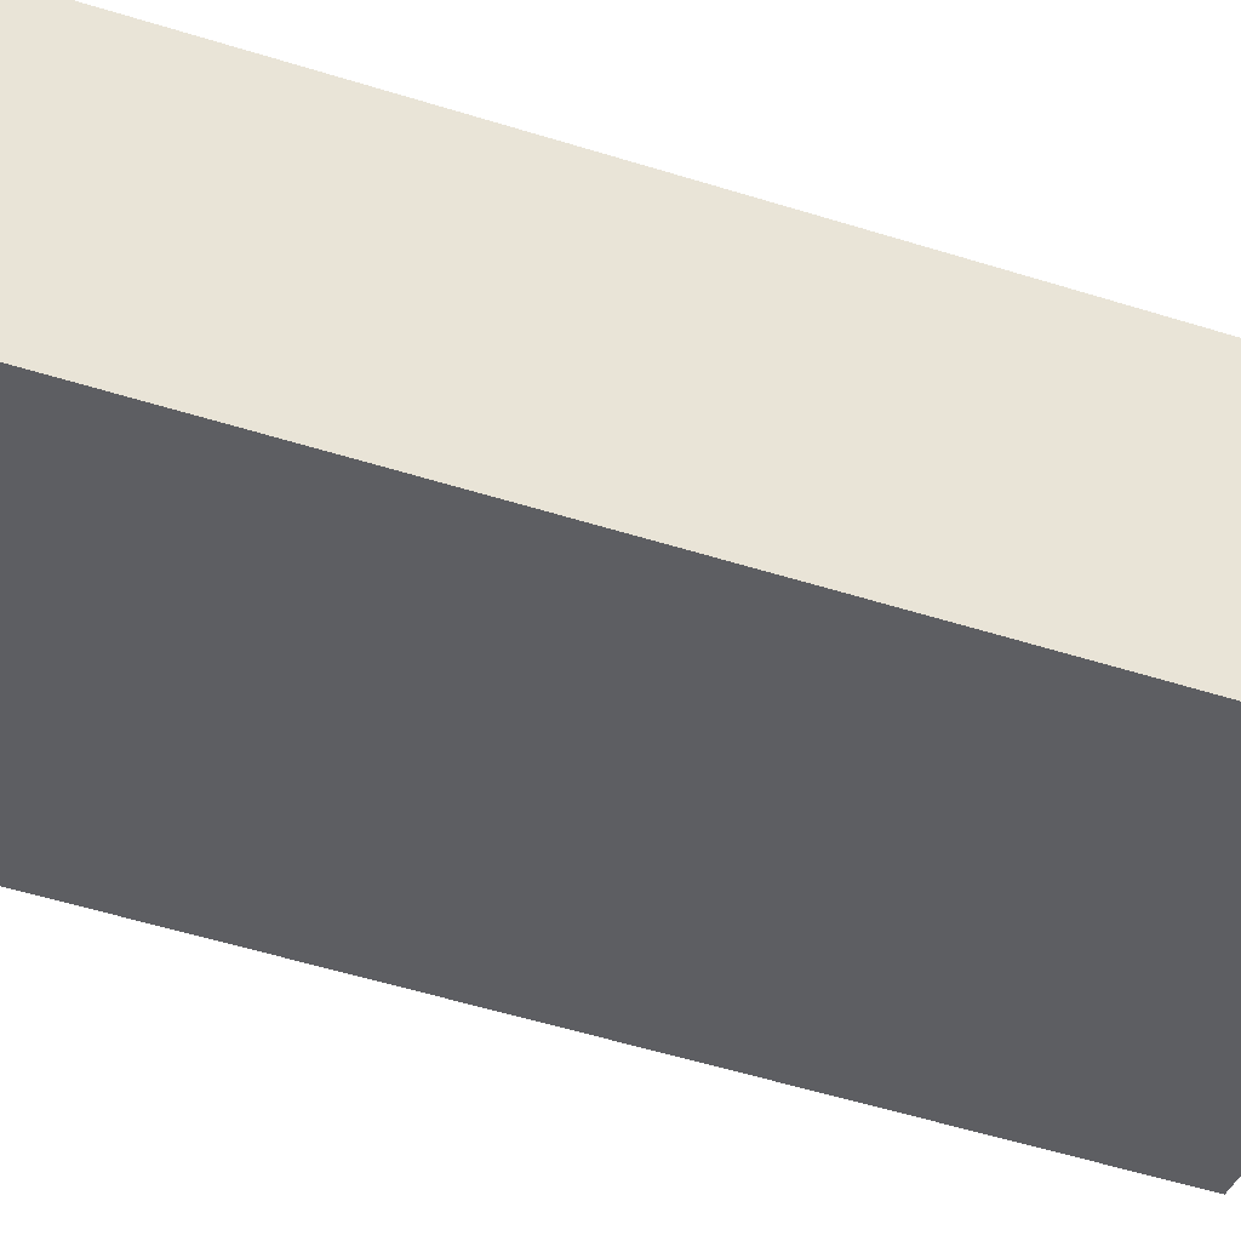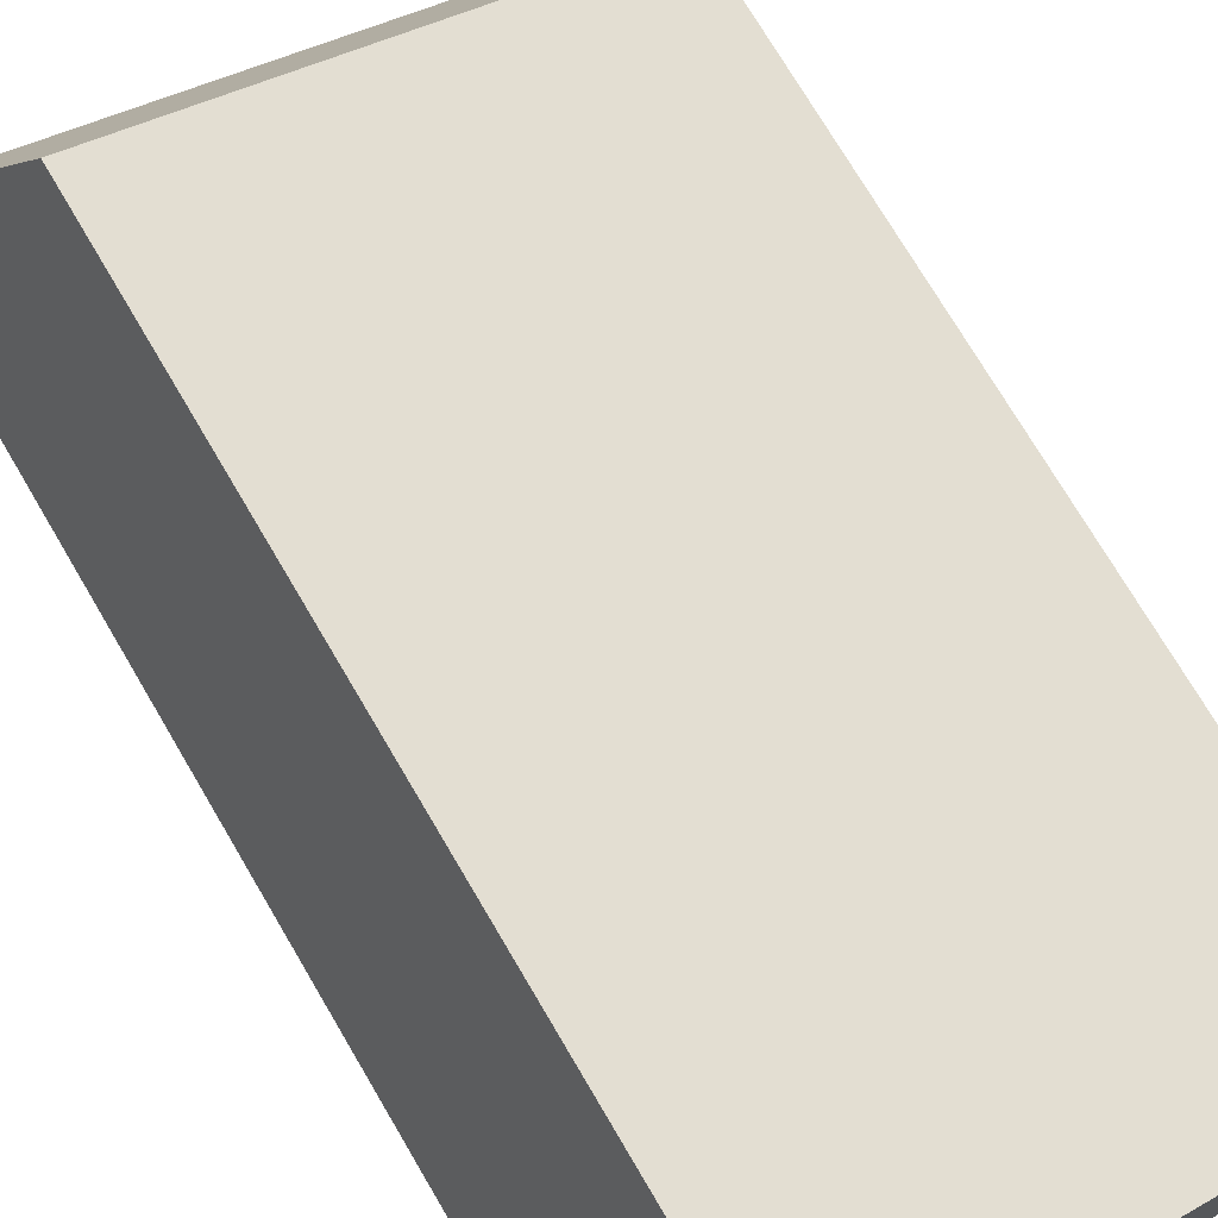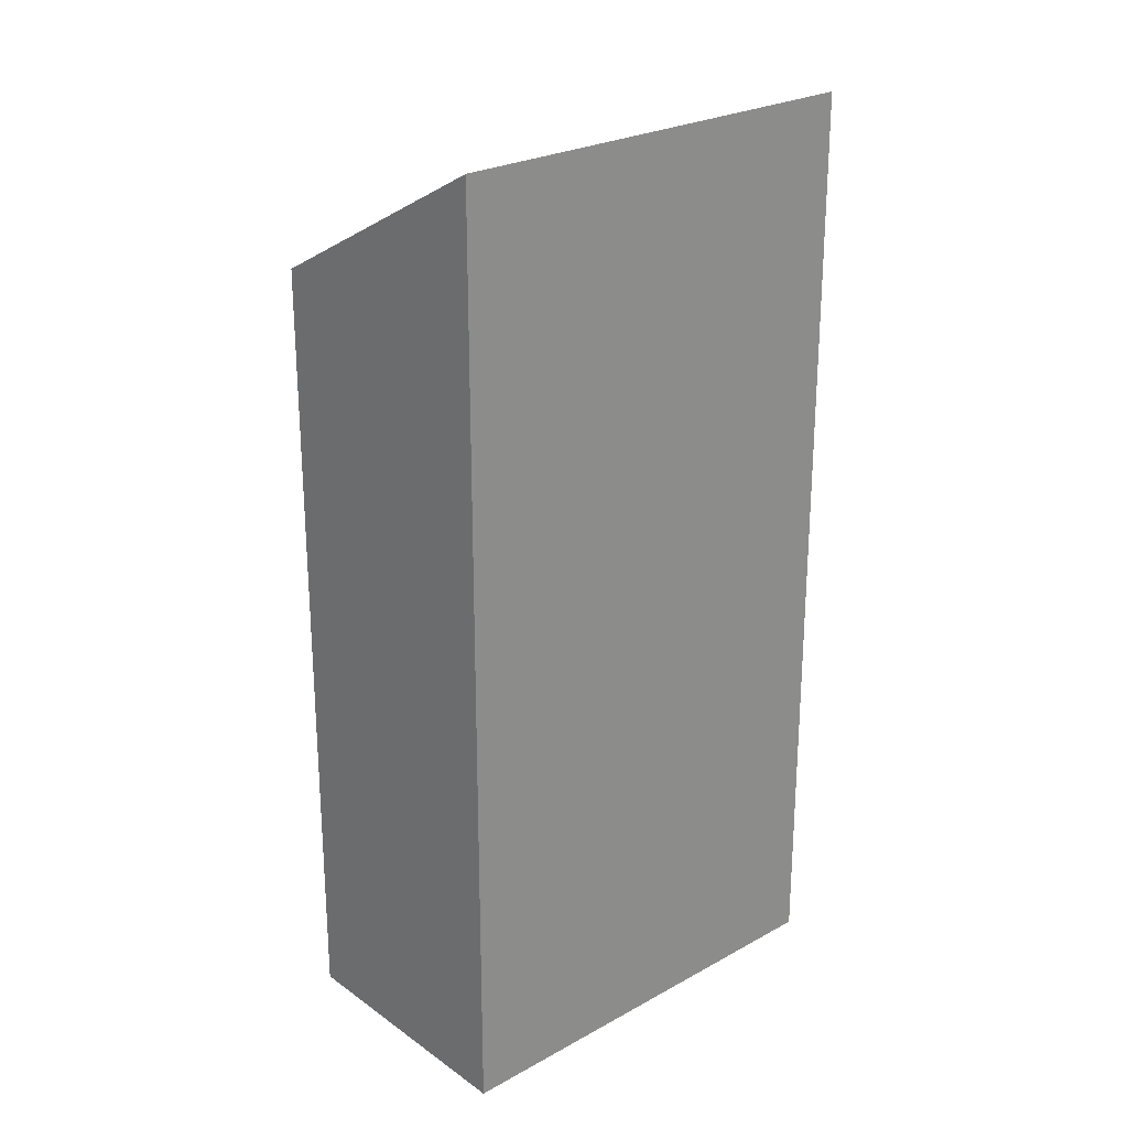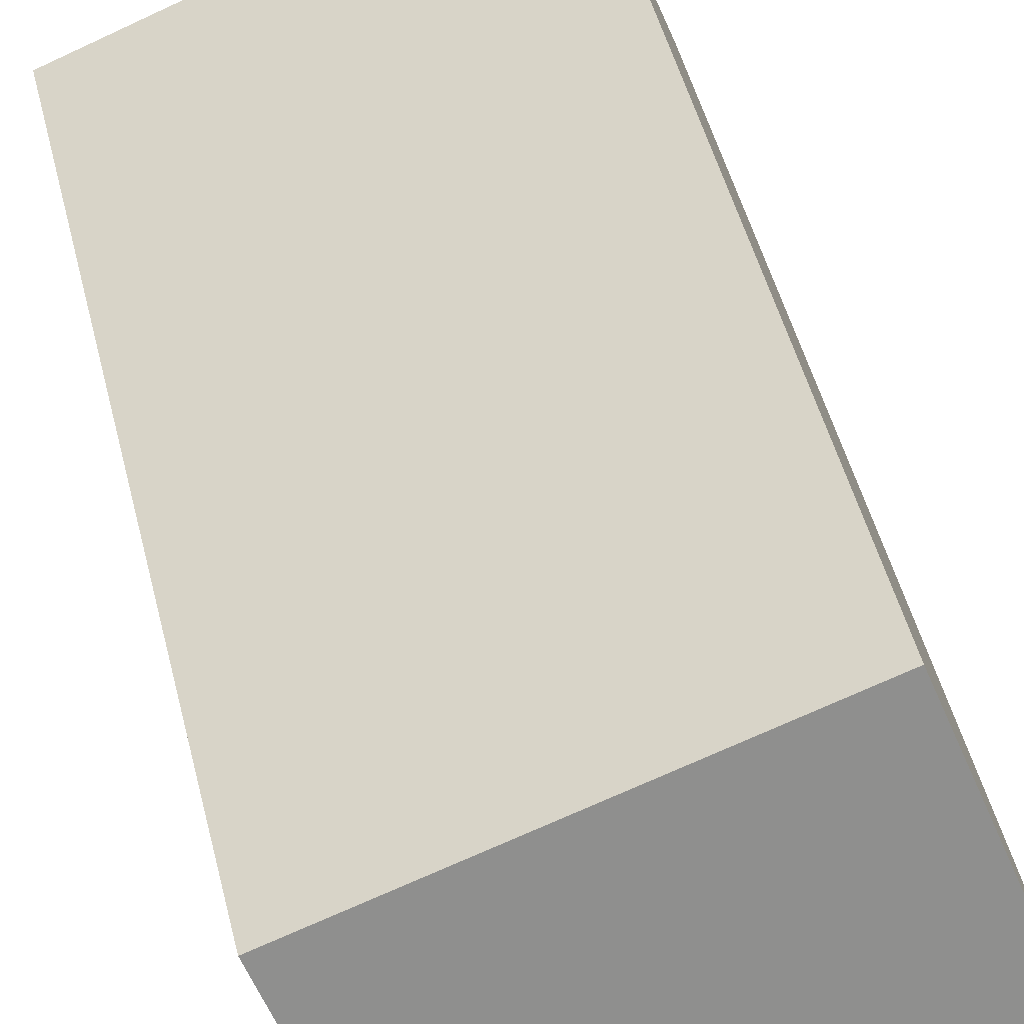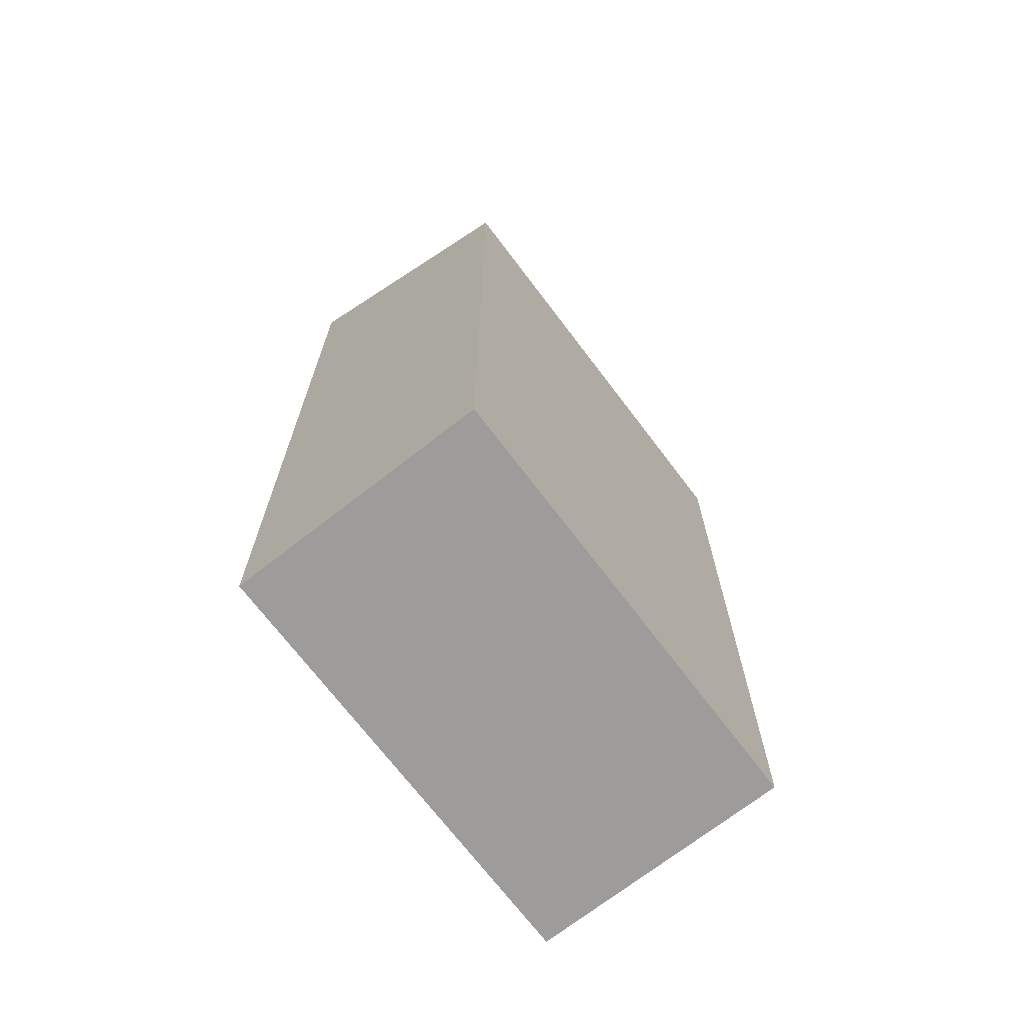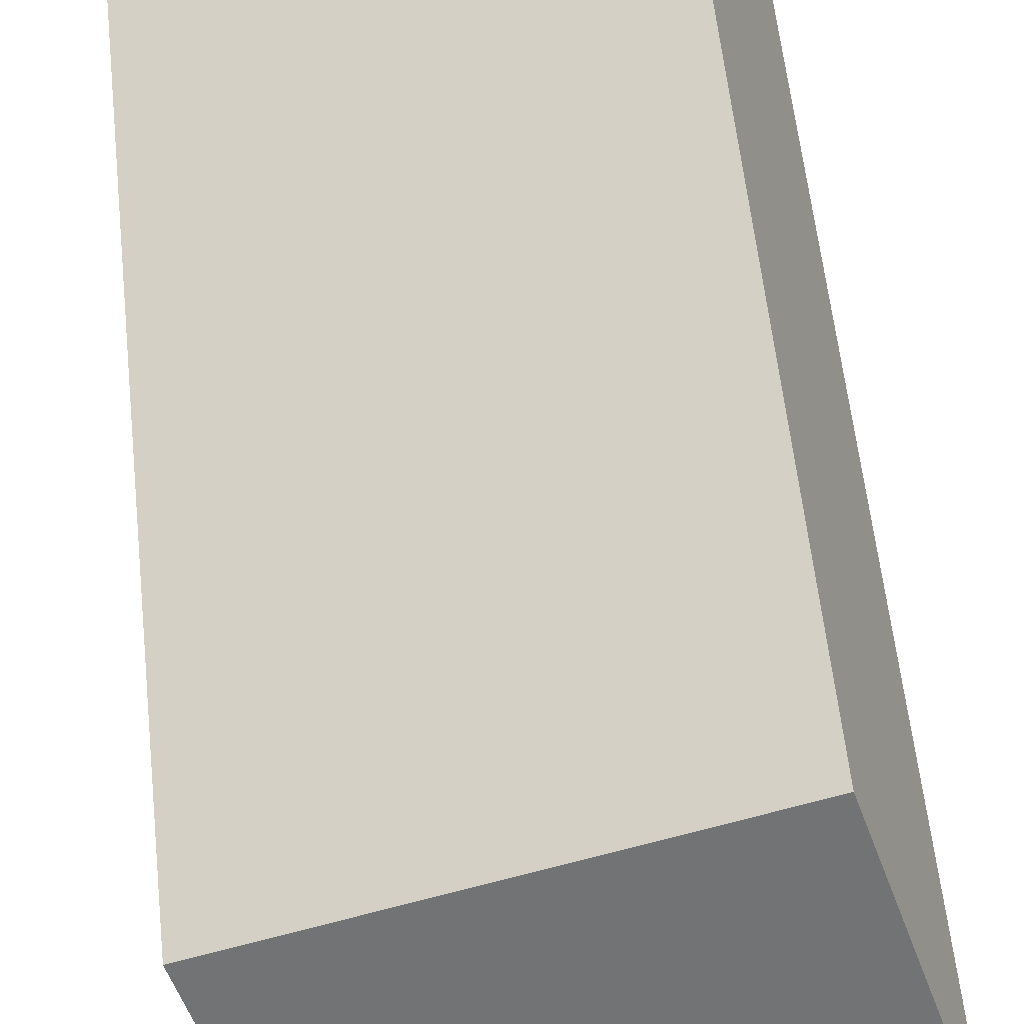
<metadata>
{"format":"obj","ext":"obj","renderer":"f3d","projection":"perspective","resolution":1024,"background":"white","views":[{"elev":-58.8,"azim":72.5,"up":"+Z"},{"elev":73.7,"azim":-30.5,"up":"+Z"},{"elev":24.9,"azim":158.4,"up":"+Y"},{"elev":51.6,"azim":165.7,"up":"+Z"},{"elev":-70.3,"azim":-32.4,"up":"+Y"},{"elev":60.1,"azim":173.8,"up":"+Z"}]}
</metadata>
<code>
v  0.0004626 21.71 -0.0006876
v  9.775 2.24e-16 -3.658
v  0 0 0
v  9.775 21.71 -3.659
v  11.81 18.43 2.083
v  11.81 -1.276e-16 2.084
v  2.037 18.43 5.742
v  2.037 -3.516e-16 5.742
g defaultobject
f 1 2 3
f 2 1 4
f 2 5 6
f 5 2 4
f 6 7 8
f 7 6 5
f 7 3 8
f 3 7 1
f 6 3 2
f 3 6 8
f 5 1 7
f 1 5 4

</code>
